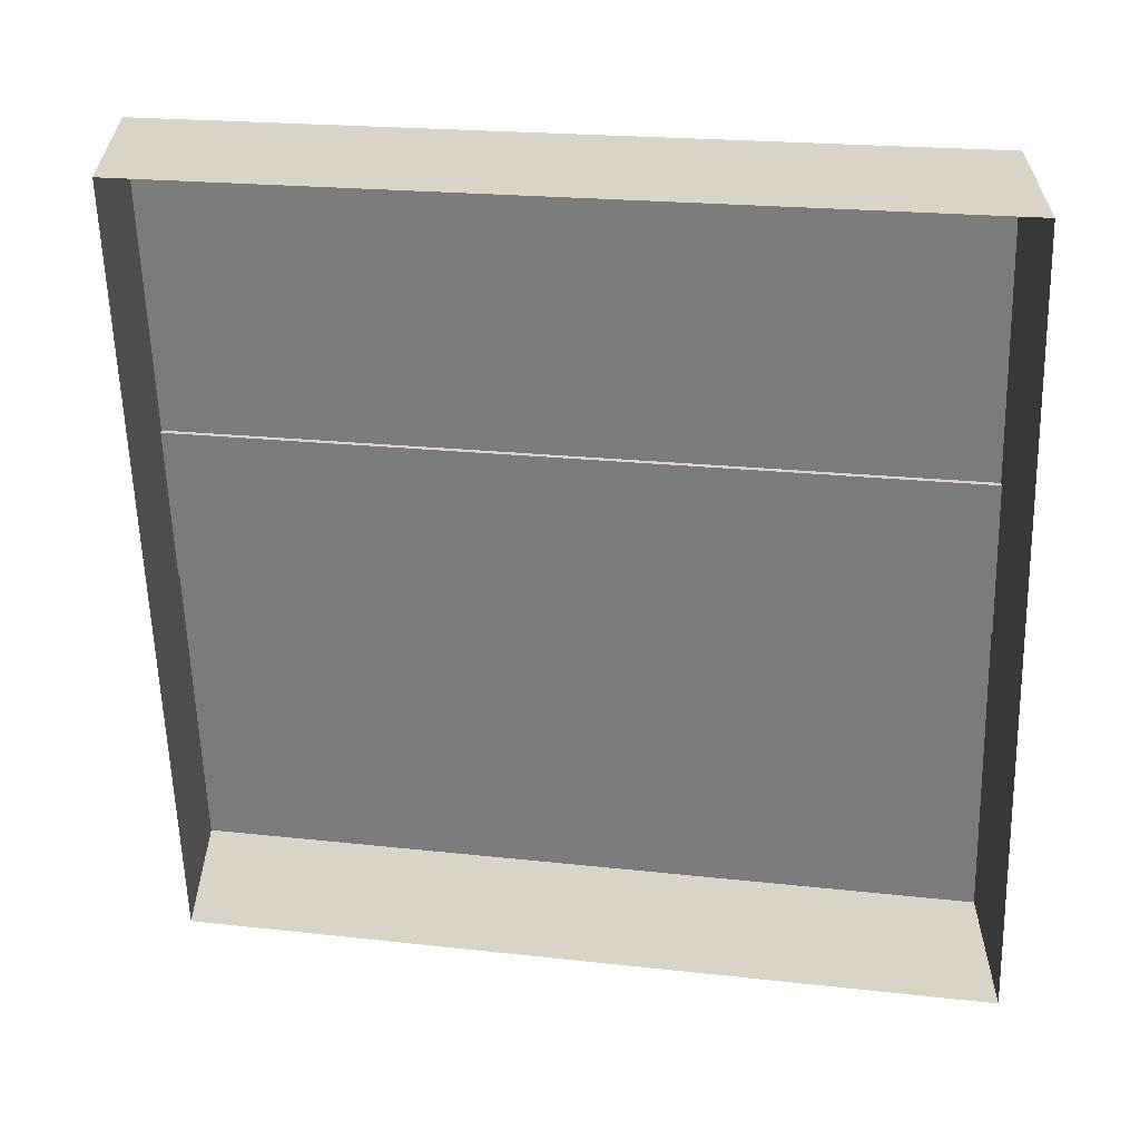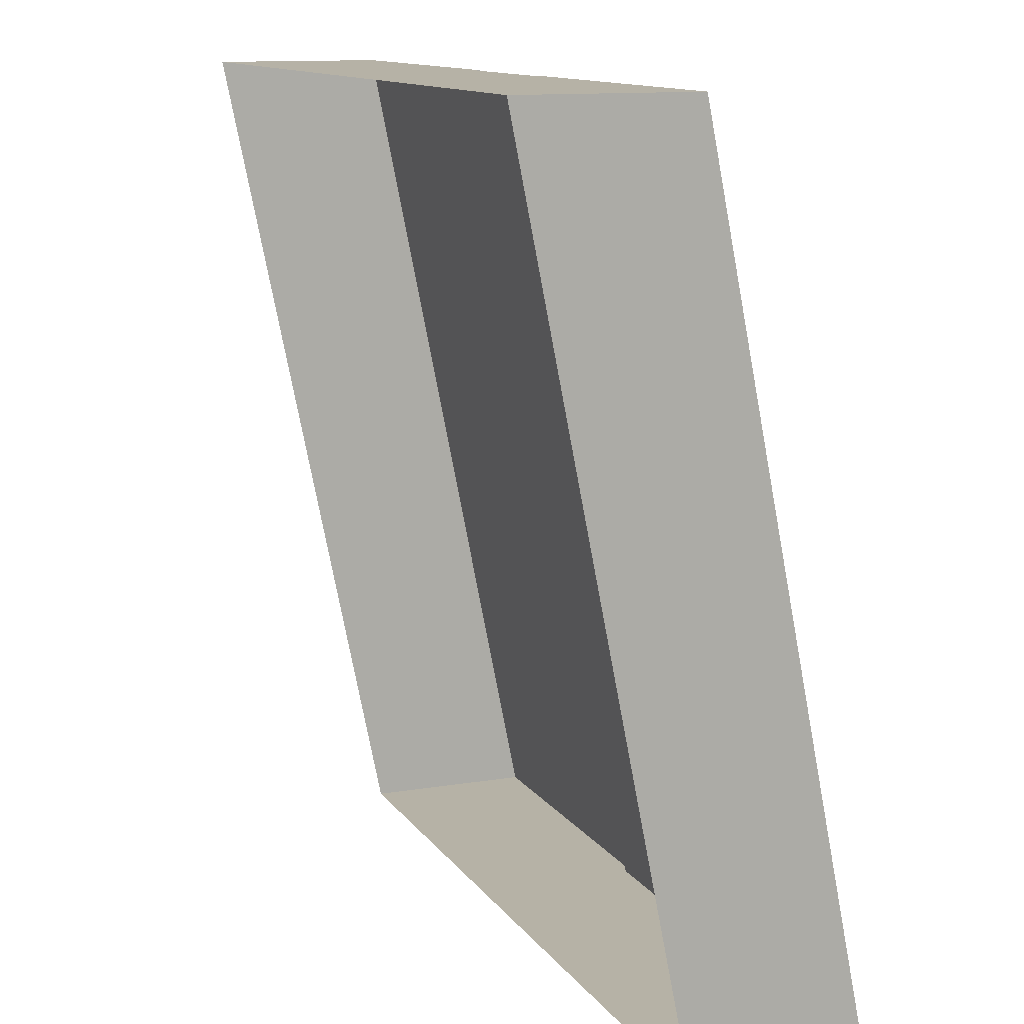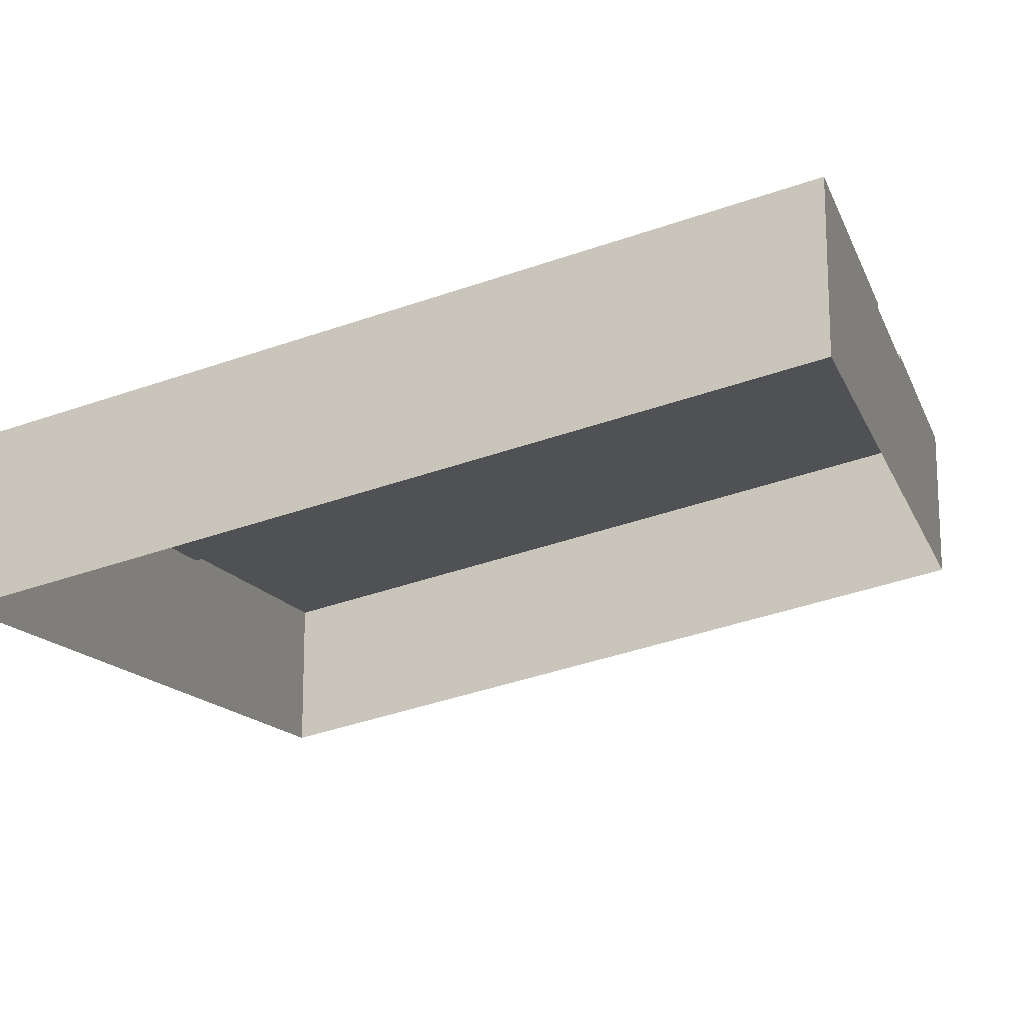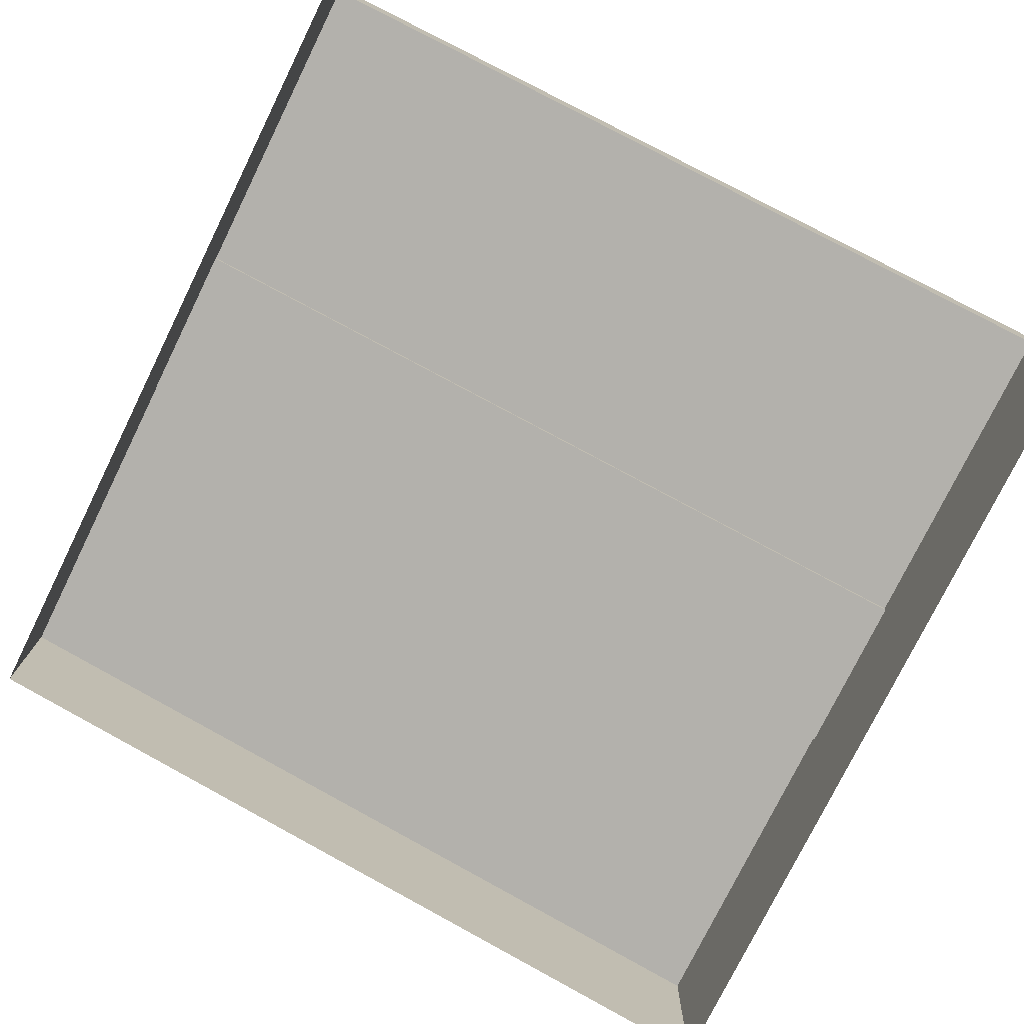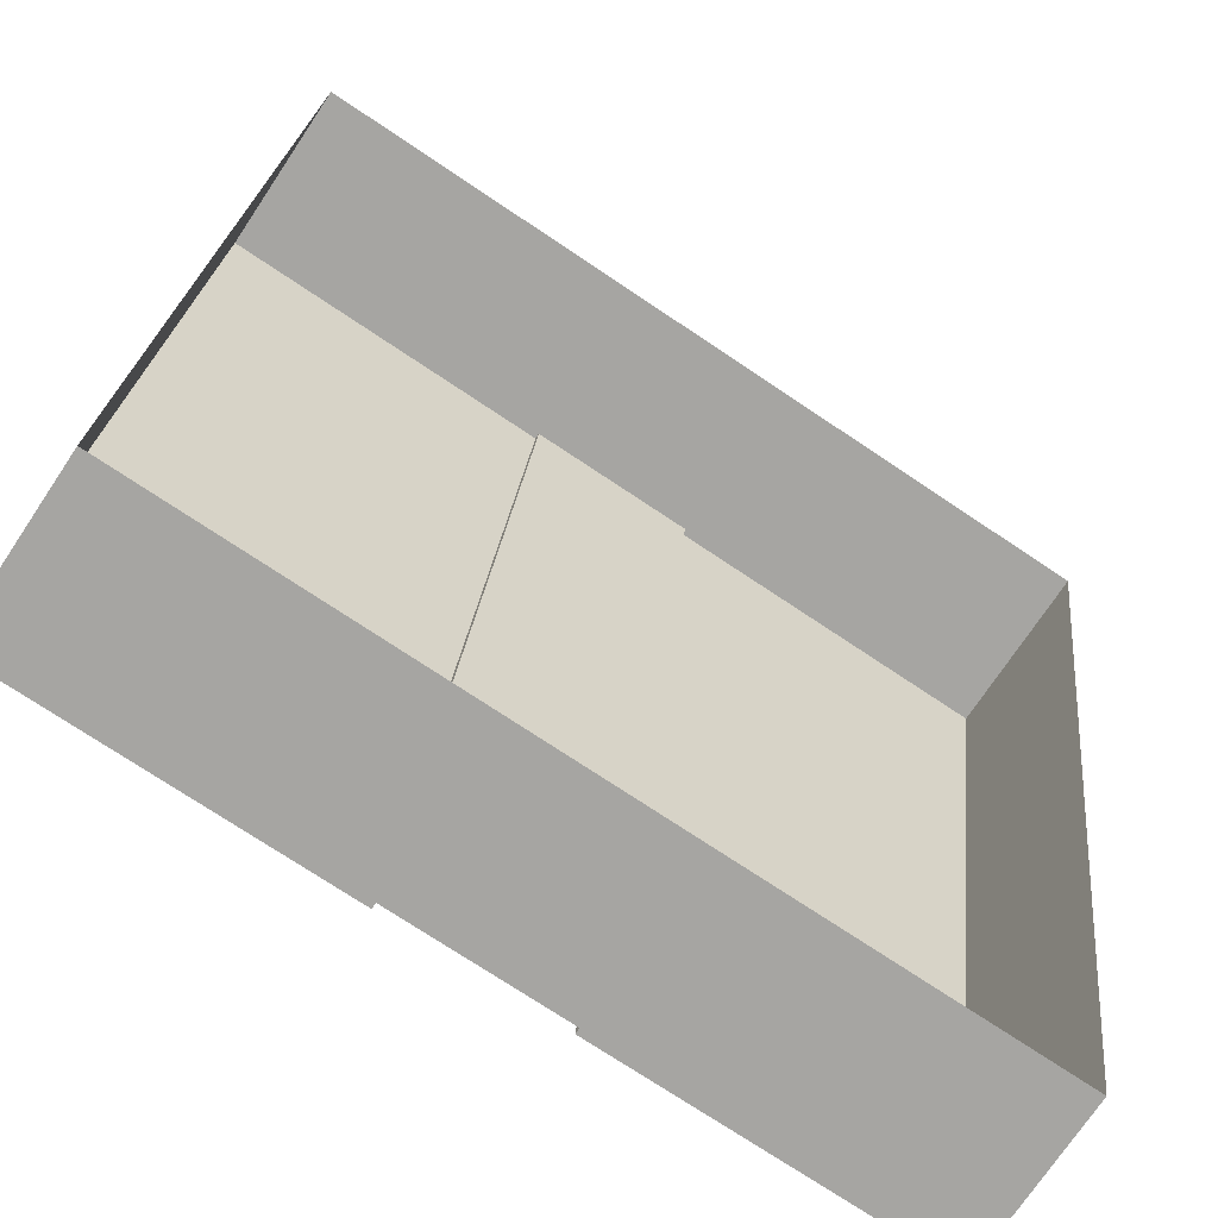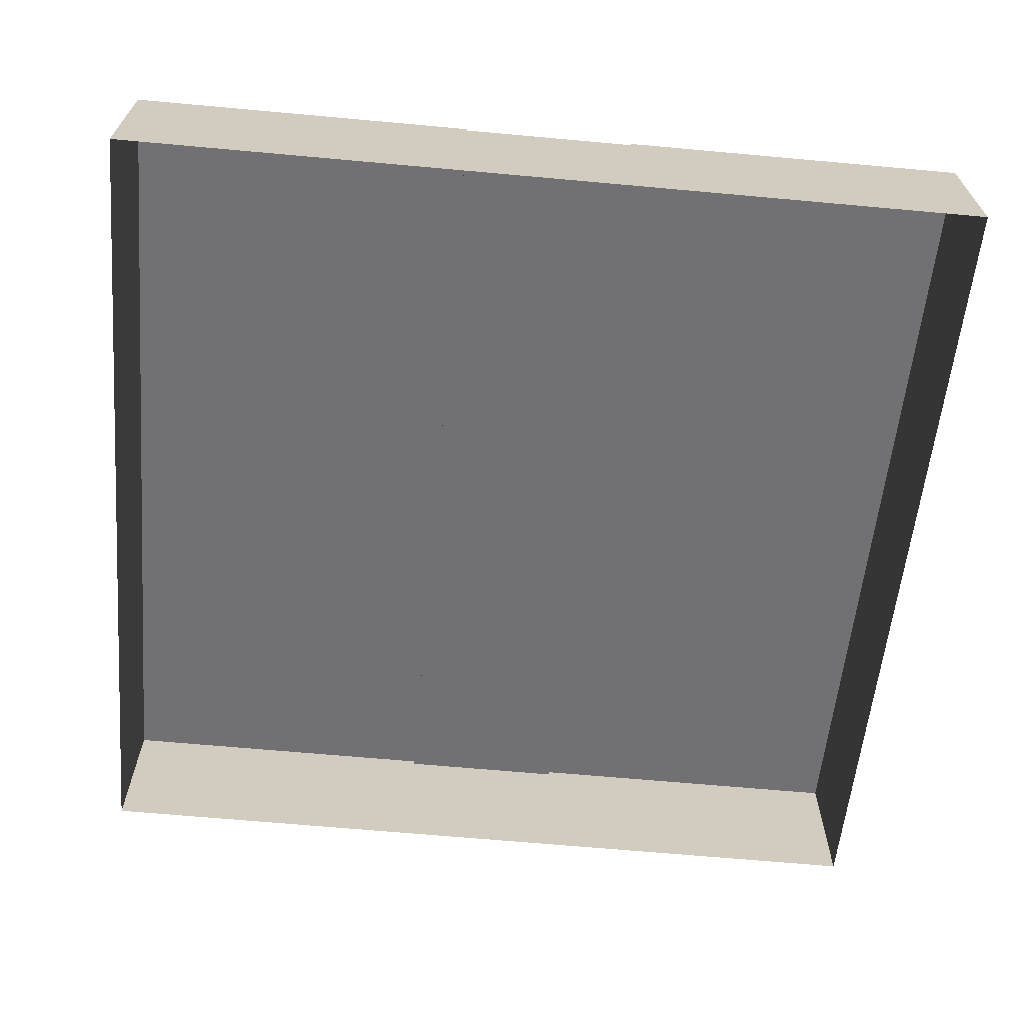
<metadata>
{"format":"obj","ext":"obj","renderer":"f3d","projection":"perspective","resolution":1024,"background":"white","views":[{"elev":-60.8,"azim":-88.3,"up":"+Y"},{"elev":12.2,"azim":68.7,"up":"+Z"},{"elev":-14.8,"azim":107.3,"up":"+Y"},{"elev":-77.2,"azim":-116.2,"up":"+Y"},{"elev":-73.8,"azim":-33.8,"up":"+Z"},{"elev":-66.7,"azim":-5.2,"up":"+Y"}]}
</metadata>
<code>
g tile-road-hill
v -3 6 -15
v -3 5.8 -15
v -3 -0.2 15
v -3 1.49e-06 15
v -5 1.49e-06 15
v -5 6 -15
v -3 6 -15
v -3 1.49e-06 15
v -5 -2 15
v -3 -0.2 15
v -3 -2 15
v -3 1.49e-06 15
v -5 1.49e-06 15
v -3 5.8 -15
v -3 6 -15
v -5 6 -15
v -5 4 -15
v -3 4 -15
v -15 -2 15
v -15 -6 15
v -15 -3.815e-06 -15
v -15 4 -15
v 3 -0.2 15
v 3 -2 15
v -3 -2 15
v -3 -0.2 15
v 3 5.8 -15
v -3 5.8 -15
v -3 4 -15
v 3 4 -15
v 3 -0.2 15
v -3 -0.2 15
v -3 5.8 -15
v 3 5.8 -15
v -5 1.49e-06 15
v -5 -2 15
v -15 -2 15
v -15 4.351e-06 15
v -5 4 -15
v -15 4 -15
v -15 -3.815e-06 -15
v -3 4 -15
v 3 4 -15
v 15 -3.815e-06 -15
v 5 4 -15
v 15 4 -15
v -15 4.351e-06 15
v -15 6 -15
v -5 6 -15
v -5 1.49e-06 15
v -15 4 -15
v -5 4 -15
v -5 6 -15
v -15 6 -15
v -15 4.351e-06 15
v -15 -2 15
v -15 4 -15
v -15 6 -15
v -5 -2 15
v -15 -6 15
v -15 -2 15
v -3 -2 15
v 3 -2 15
v 15 -6 15
v 5 -2 15
v 15 -2 15
v 3 6 -15
v 3 1.49e-06 15
v 3 -0.2 15
v 3 5.8 -15
v 5 1.49e-06 15
v 3 1.49e-06 15
v 3 6 -15
v 5 6 -15
v 5 -2 15
v 3 -2 15
v 3 -0.2 15
v 3 1.49e-06 15
v 5 1.49e-06 15
v 3 5.8 -15
v 5 6 -15
v 3 6 -15
v 5 4 -15
v 3 4 -15
v 15 -2 15
v 15 4 -15
v 15 -3.815e-06 -15
v 15 -6 15
v 5 1.49e-06 15
v 15 4.351e-06 15
v 15 -2 15
v 5 -2 15
v 15 4.351e-06 15
v 5 1.49e-06 15
v 5 6 -15
v 15 6 -15
v 15 4 -15
v 15 6 -15
v 5 6 -15
v 5 4 -15
v 15 4.351e-06 15
v 15 6 -15
v 15 4 -15
v 15 -2 15
f 2 1 3
f 3 1 4
f 6 5 7
f 7 5 8
f 10 9 11
f 10 12 9
f 9 12 13
f 15 14 16
f 16 14 17
f 17 14 18
f 20 19 21
f 21 19 22
f 24 23 25
f 25 23 26
f 28 27 29
f 29 27 30
f 32 31 33
f 33 31 34
f 36 35 37
f 37 35 38
f 40 39 41
f 39 42 41
f 42 43 41
f 41 43 44
f 44 43 45
f 44 45 46
f 48 47 49
f 49 47 50
f 52 51 53
f 53 51 54
f 56 55 57
f 57 55 58
f 60 59 61
f 60 62 59
f 62 60 63
f 63 60 64
f 65 63 64
f 66 65 64
f 68 67 69
f 69 67 70
f 72 71 73
f 73 71 74
f 76 75 77
f 75 78 77
f 79 78 75
f 81 80 82
f 83 80 81
f 84 80 83
f 86 85 87
f 87 85 88
f 90 89 91
f 91 89 92
f 94 93 95
f 95 93 96
f 98 97 99
f 99 97 100
f 102 101 103
f 103 101 104

</code>
